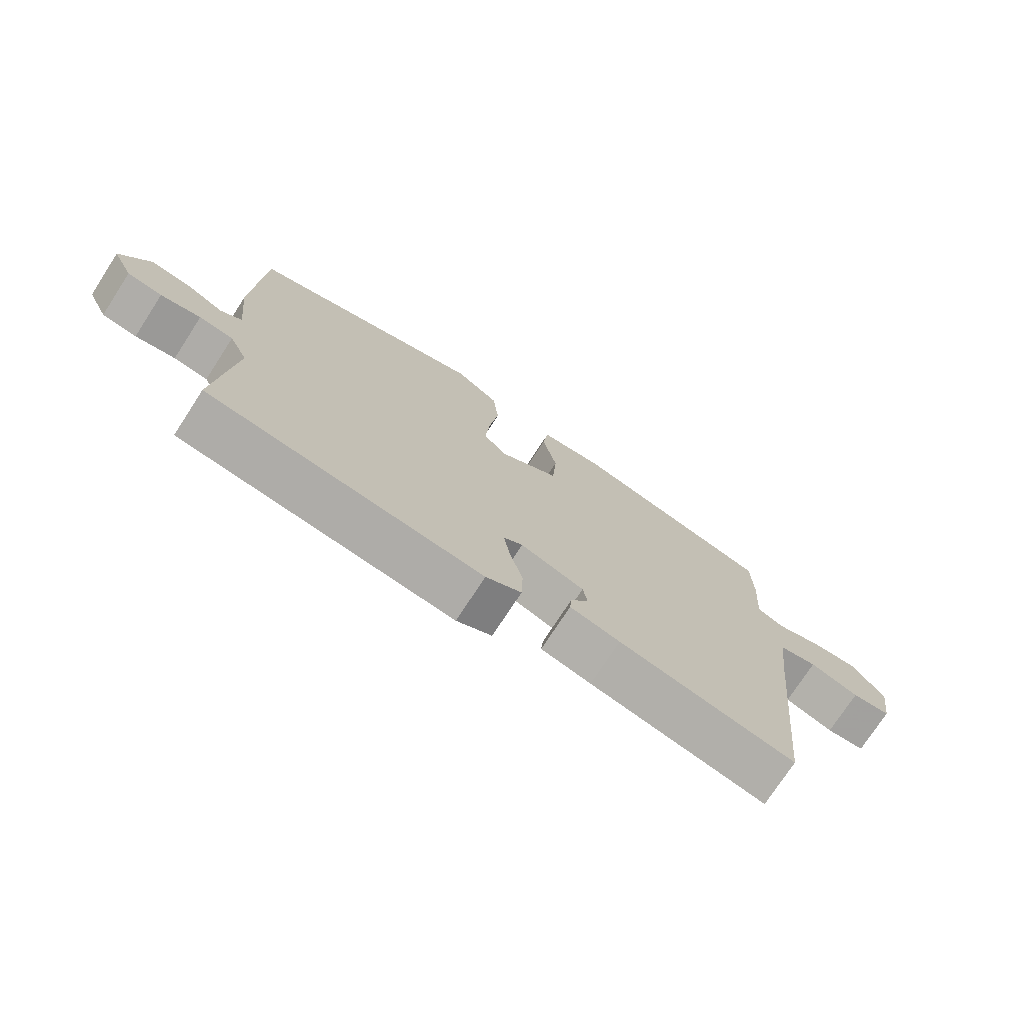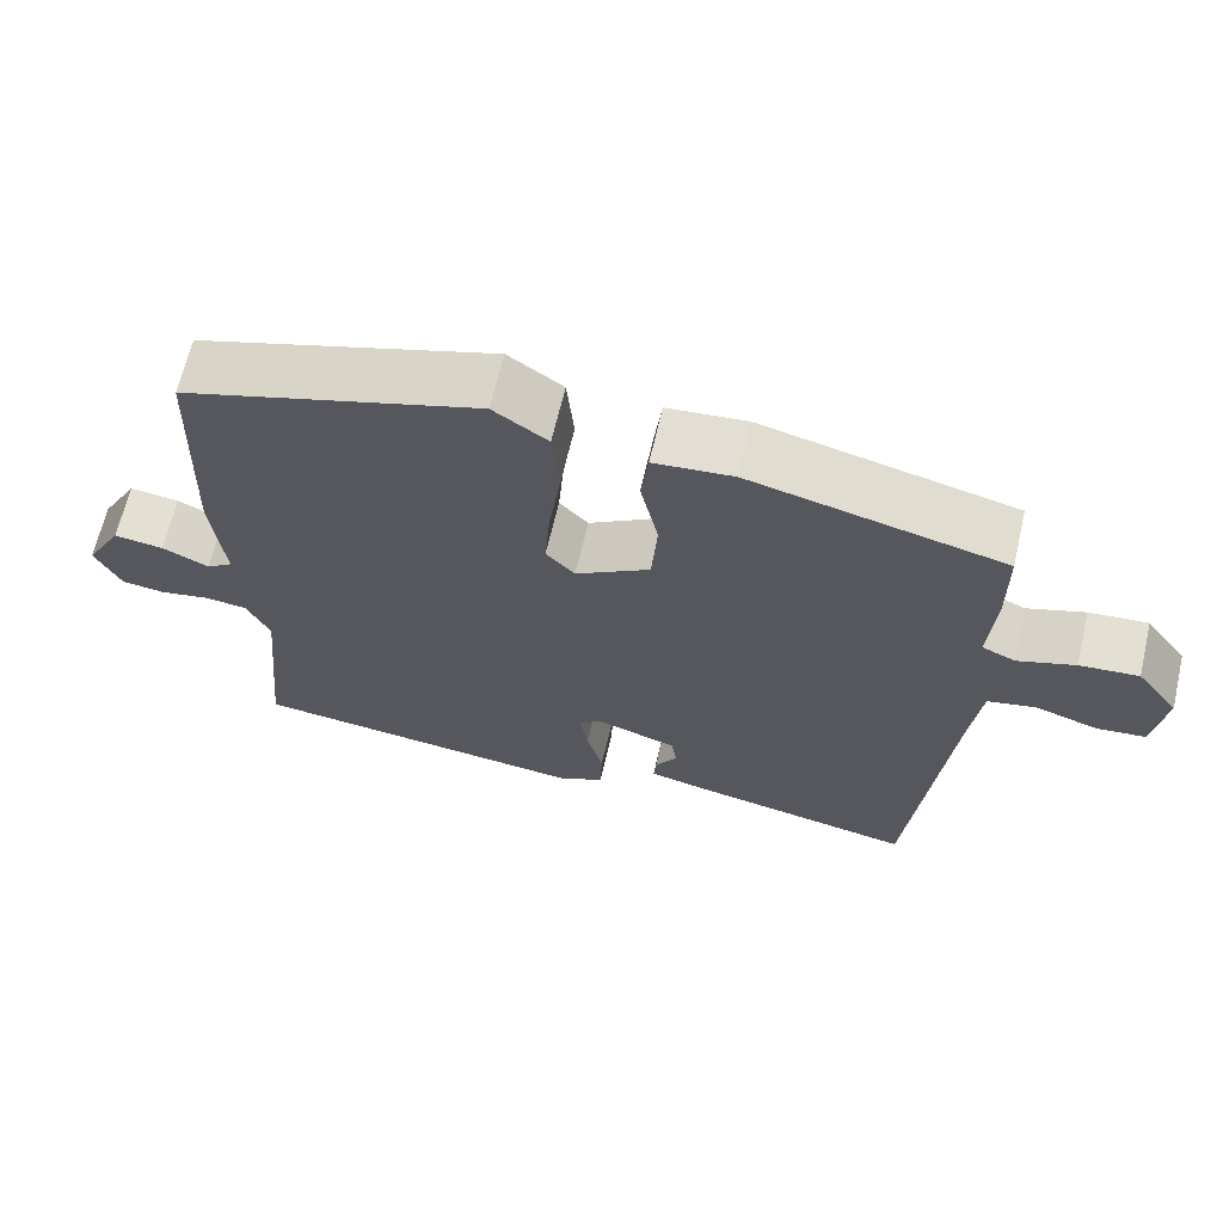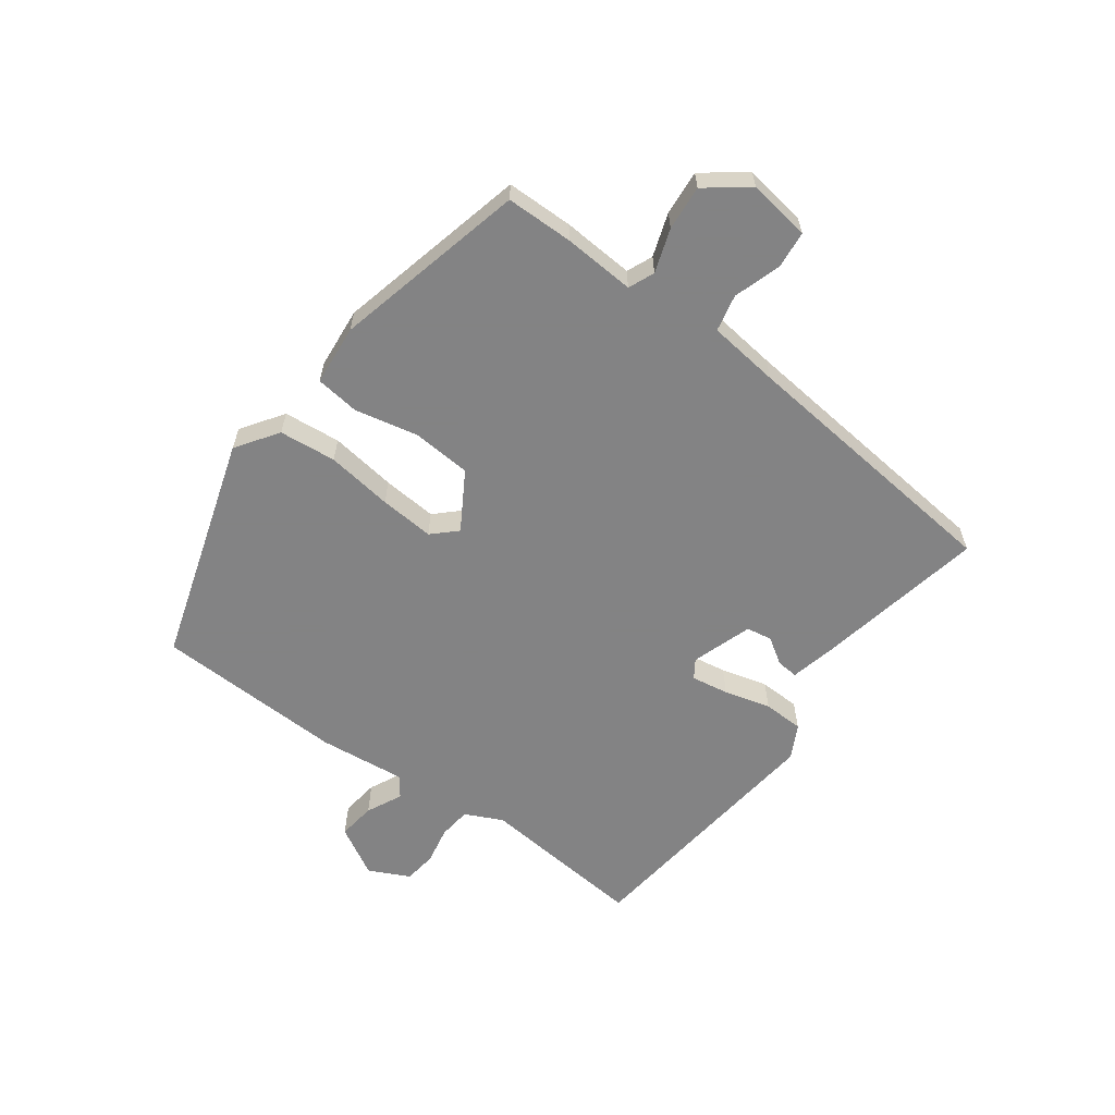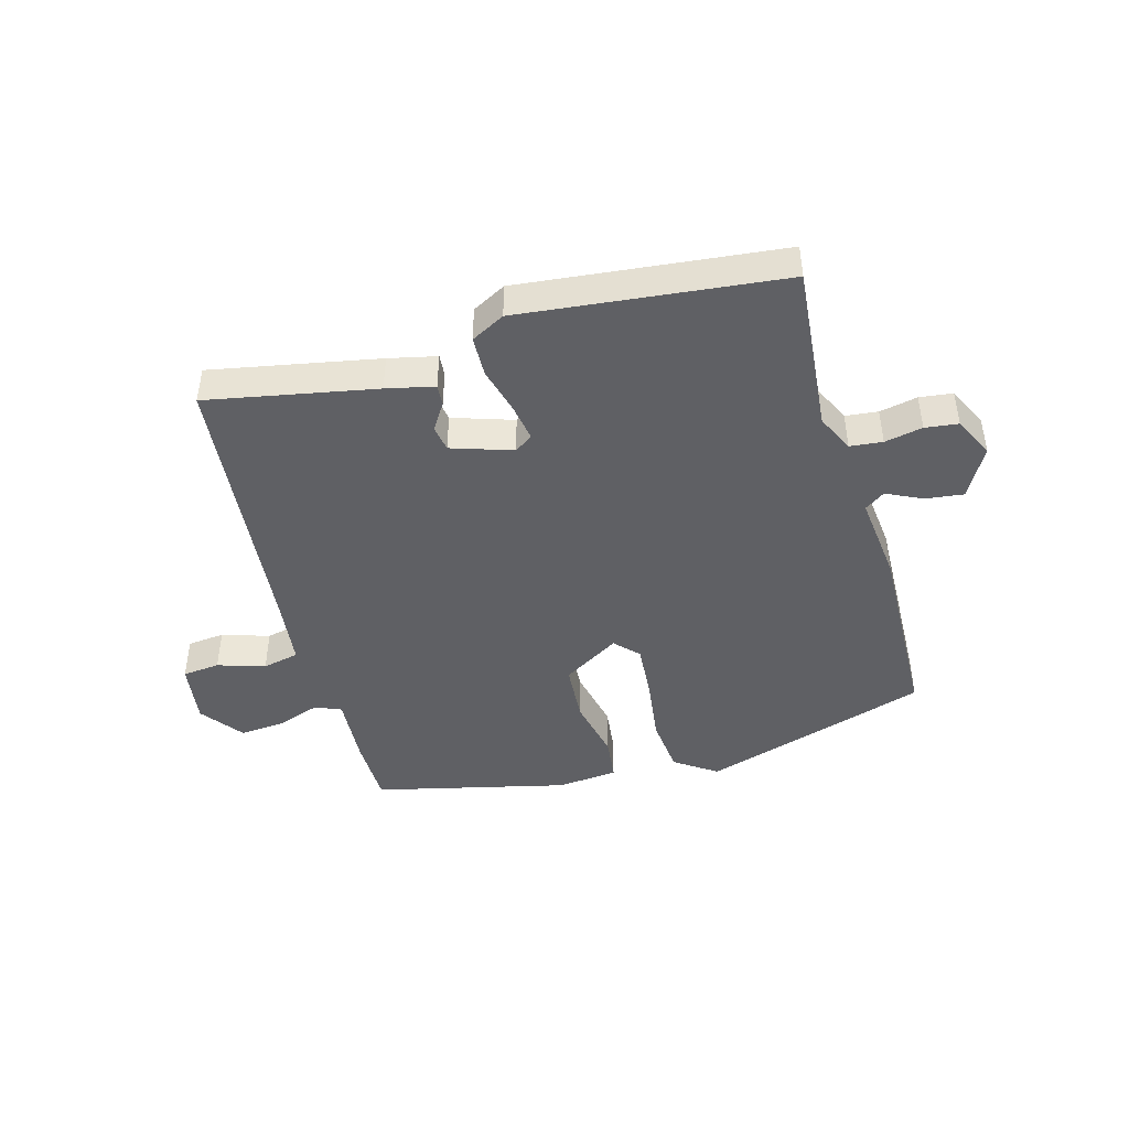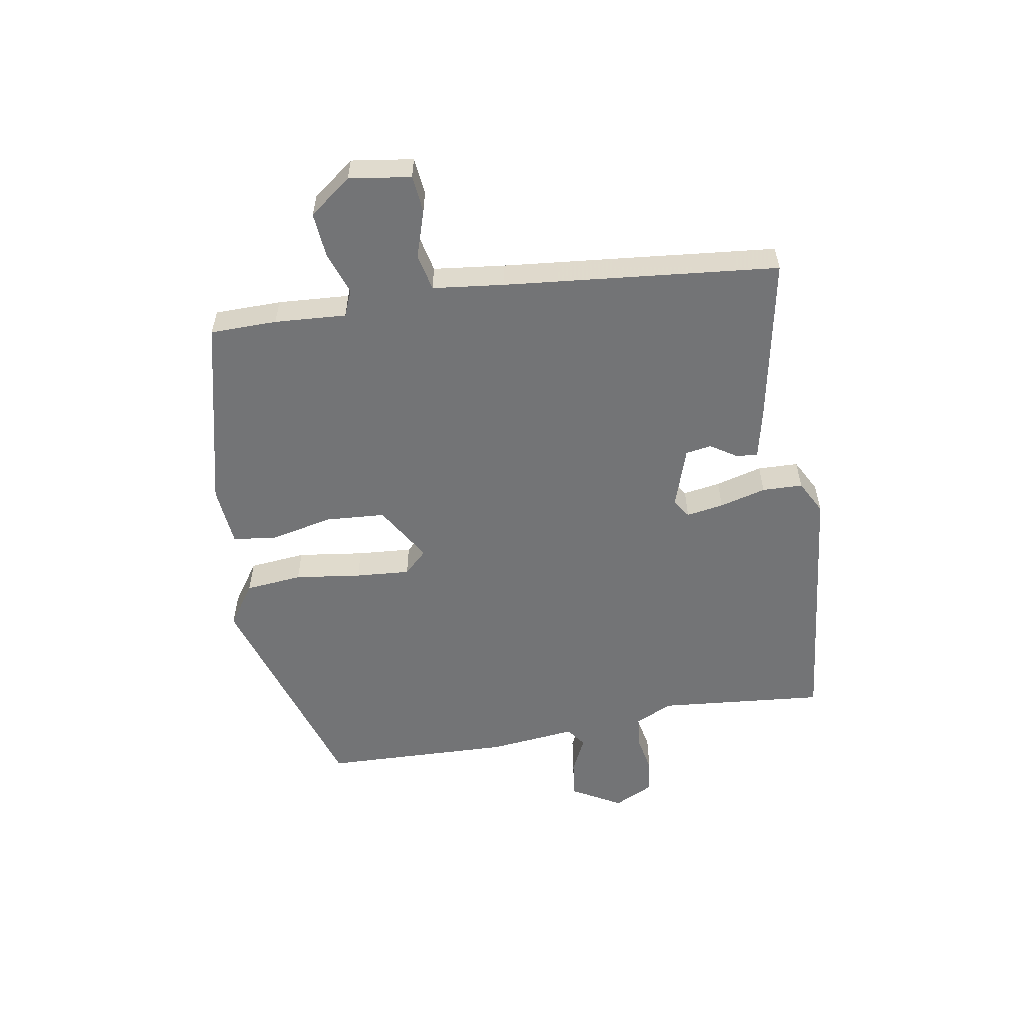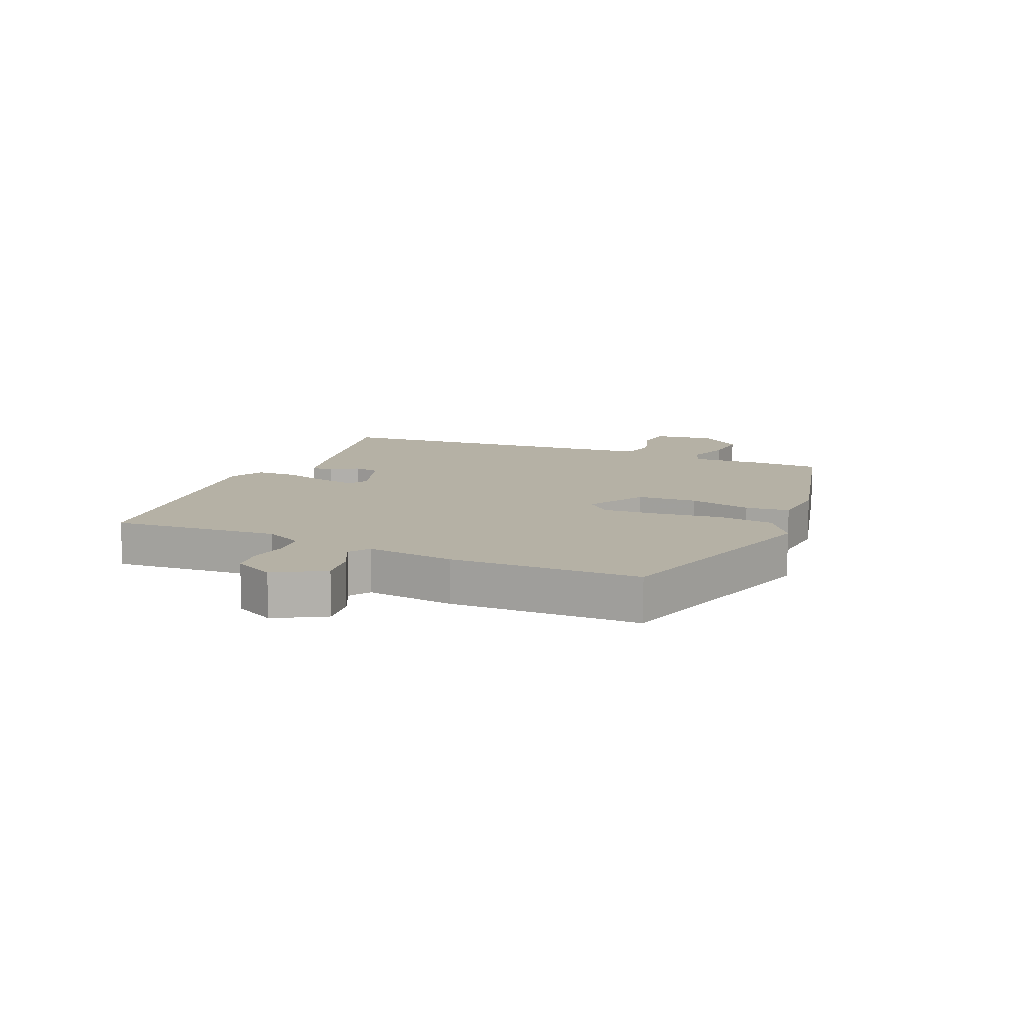
<metadata>
{"format":"obj","ext":"obj","renderer":"f3d","projection":"perspective","resolution":1024,"background":"white","views":[{"elev":-74.6,"azim":-33.0,"up":"+Z"},{"elev":65.6,"azim":13.1,"up":"+Z"},{"elev":-61.1,"azim":53.8,"up":"+Y"},{"elev":-44.9,"azim":-164.1,"up":"+Y"},{"elev":-56.1,"azim":99.8,"up":"+Y"},{"elev":11.9,"azim":-66.5,"up":"+Y"}]}
</metadata>
<code>
v 0.433 0.07 -0.513
v 0.159 0.07 -0.459
v 0.081 0.07 -0.441
v 0.084 0.07 -0.406
v 0.112 0.07 -0.363
v 0.105 0.07 -0.321
v 0.006 0.07 -0.288
v -0.024 0.07 -0.308
v -0.014 0.07 -0.369
v 0.006 0.07 -0.445
v 0.004 0.07 -0.511
v -0.051 0.07 -0.54
v -0.478 0.07 -0.492
v -0.452 0.07 -0.219
v -0.481 0.07 -0.158
v -0.534 0.07 -0.152
v -0.596 0.07 -0.164
v -0.65 0.07 -0.157
v -0.682 0.07 -0.091
v -0.636 0.07 -0.01
v -0.574 0.07 -0.018
v -0.516 0.07 -0.046
v -0.483 0.07 -0.023
v -0.498 0.07 0.12
v -0.487 0.07 0.429
v -0.116 0.07 0.544
v -0.048 0.07 0.497
v -0.039 0.07 0.404
v -0.054 0.07 0.296
v -0.061 0.07 0.207
v -0.025 0.07 0.169
v 0.068 0.07 0.225
v 0.075 0.07 0.322
v 0.053 0.07 0.424
v 0.062 0.07 0.496
v 0.161 0.07 0.505
v 0.475 0.07 0.429
v 0.476 0.07 0.32
v 0.468 0.07 0.203
v 0.51 0.07 0.185
v 0.581 0.07 0.209
v 0.654 0.07 0.215
v 0.706 0.07 0.146
v 0.691 0.07 0.045
v 0.63 0.07 0.039
v 0.553 0.07 0.064
v 0.493 0.07 0.051
v 0.479 0.07 -0.065
v 0.433 0 -0.513
v 0.159 0 -0.459
v 0.081 0 -0.441
v 0.084 0 -0.406
v 0.112 0 -0.363
v 0.105 0 -0.321
v 0.006 0 -0.288
v -0.024 0 -0.308
v -0.014 0 -0.369
v 0.006 0 -0.445
v 0.004 0 -0.511
v -0.051 0 -0.54
v -0.478 0 -0.492
v -0.452 0 -0.219
v -0.481 0 -0.158
v -0.534 0 -0.152
v -0.596 0 -0.164
v -0.65 0 -0.157
v -0.682 0 -0.091
v -0.636 0 -0.01
v -0.574 0 -0.018
v -0.516 0 -0.046
v -0.483 0 -0.023
v -0.498 0 0.12
v -0.487 0 0.429
v -0.116 0 0.544
v -0.048 0 0.497
v -0.039 0 0.404
v -0.054 0 0.296
v -0.061 0 0.207
v -0.025 0 0.169
v 0.068 0 0.225
v 0.075 0 0.322
v 0.053 0 0.424
v 0.062 0 0.496
v 0.161 0 0.505
v 0.475 0 0.429
v 0.476 0 0.32
v 0.468 0 0.203
v 0.51 0 0.185
v 0.581 0 0.209
v 0.654 0 0.215
v 0.706 0 0.146
v 0.691 0 0.045
v 0.63 0 0.039
v 0.553 0 0.064
v 0.493 0 0.051
v 0.479 0 -0.065
f 43 44 45 46
f 43 46 47
f 40 41 42 43
f 40 43 47
f 39 40 47
f 36 37 38 39
f 36 39 47 48
f 33 34 35 36
f 32 33 36 48
f 26 27 28 29
f 26 29 30
f 23 24 25 26
f 23 26 30
f 22 23 30 31
f 20 21 22
f 19 20 22
f 16 17 18 19
f 15 16 19 22
f 14 15 22 31
f 9 10 11 12
f 8 9 12 13
f 7 8 13 14
f 2 3 4 5
f 2 5 6
f 1 2 6
f 48 1 6
f 32 48 6 7
f 7 14 31 32
f 94 93 92 91
f 95 94 91
f 91 90 89 88
f 95 91 88
f 95 88 87
f 87 86 85 84
f 96 95 87 84
f 84 83 82 81
f 96 84 81 80
f 77 76 75 74
f 78 77 74
f 74 73 72 71
f 78 74 71
f 79 78 71 70
f 70 69 68
f 70 68 67
f 67 66 65 64
f 70 67 64 63
f 79 70 63 62
f 60 59 58 57
f 61 60 57 56
f 62 61 56 55
f 53 52 51 50
f 54 53 50
f 54 50 49
f 54 49 96
f 55 54 96 80
f 80 79 62 55
f 1 49 50 2
f 2 50 51 3
f 3 51 52 4
f 4 52 53 5
f 5 53 54 6
f 6 54 55 7
f 7 55 56 8
f 8 56 57 9
f 9 57 58 10
f 10 58 59 11
f 11 59 60 12
f 12 60 61 13
f 13 61 62 14
f 14 62 63 15
f 15 63 64 16
f 16 64 65 17
f 17 65 66 18
f 18 66 67 19
f 19 67 68 20
f 20 68 69 21
f 21 69 70 22
f 22 70 71 23
f 23 71 72 24
f 24 72 73 25
f 25 73 74 26
f 26 74 75 27
f 27 75 76 28
f 28 76 77 29
f 29 77 78 30
f 30 78 79 31
f 31 79 80 32
f 32 80 81 33
f 33 81 82 34
f 34 82 83 35
f 35 83 84 36
f 36 84 85 37
f 37 85 86 38
f 38 86 87 39
f 39 87 88 40
f 40 88 89 41
f 41 89 90 42
f 42 90 91 43
f 43 91 92 44
f 44 92 93 45
f 45 93 94 46
f 46 94 95 47
f 47 95 96 48
f 48 96 49 1

</code>
